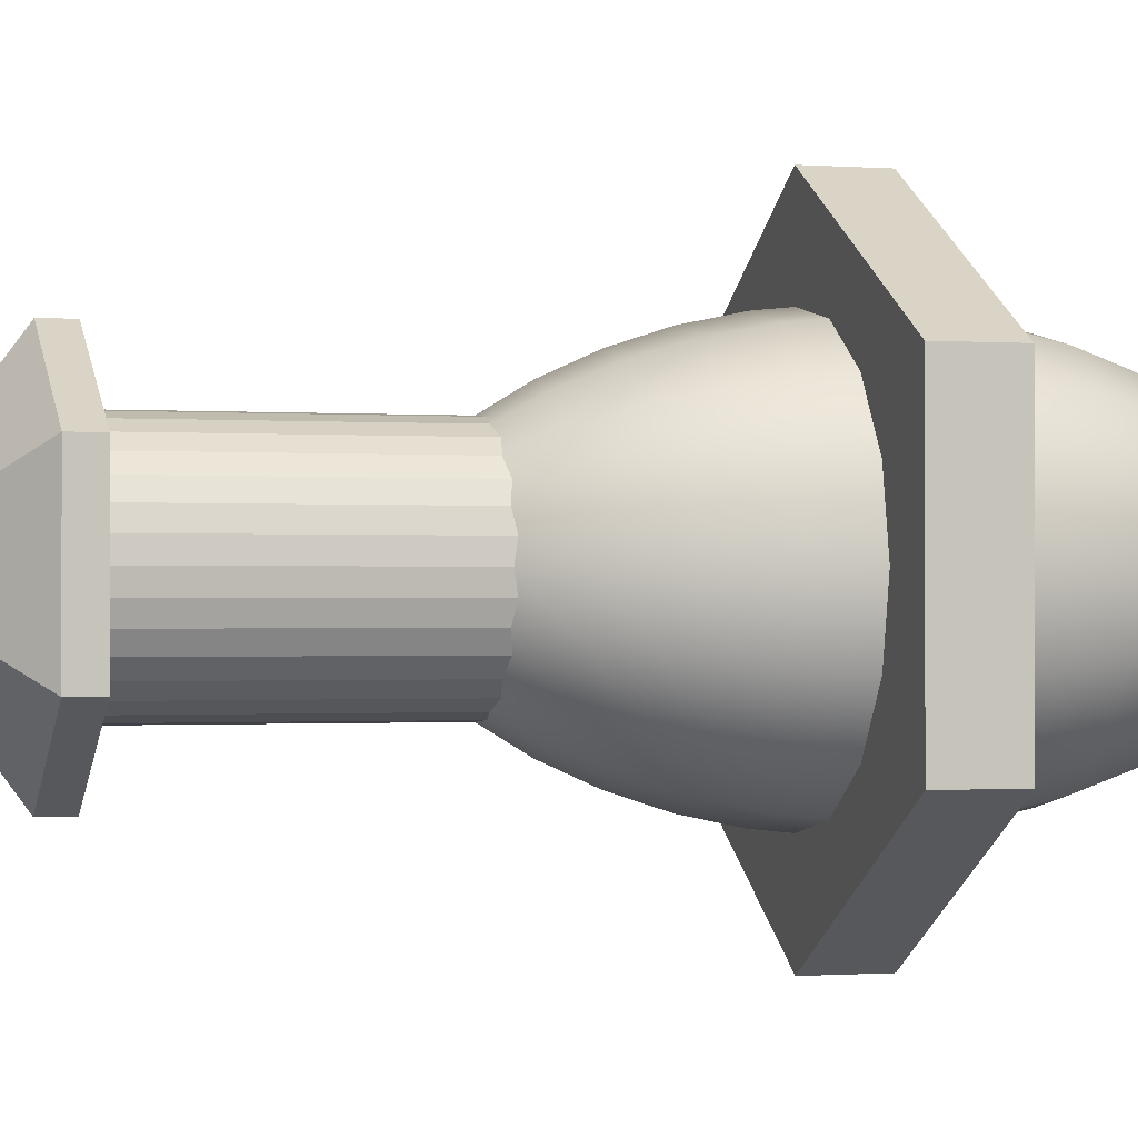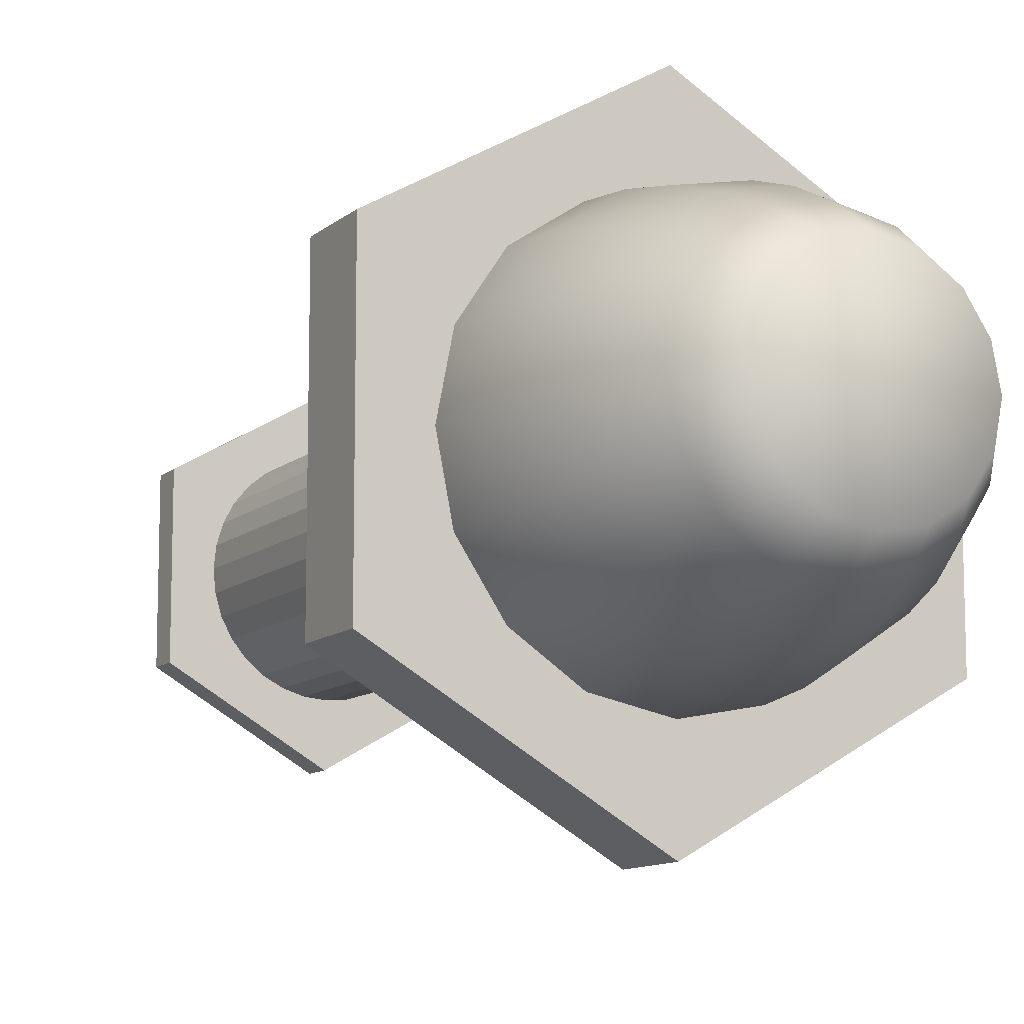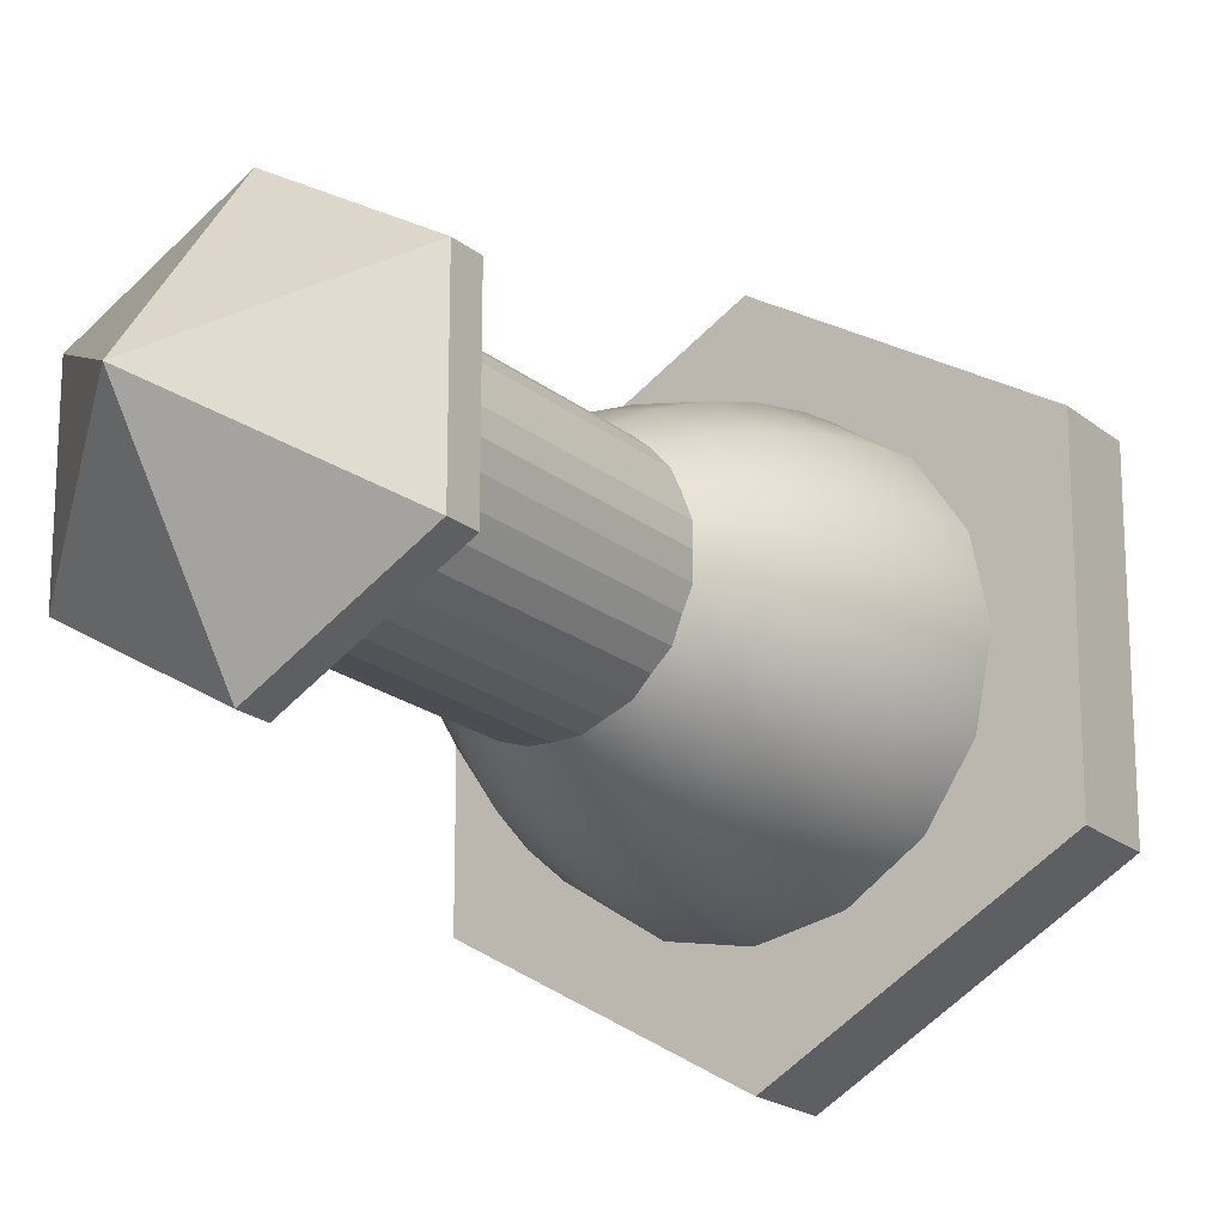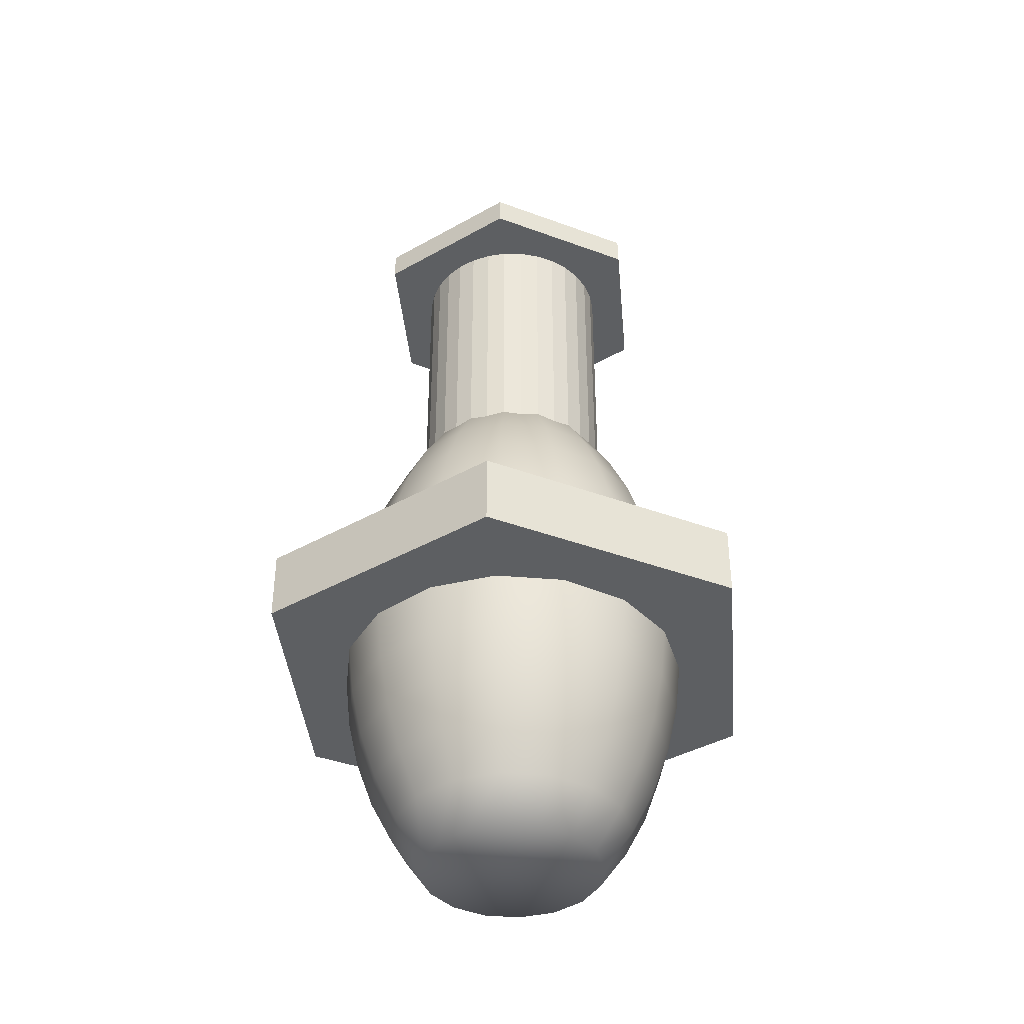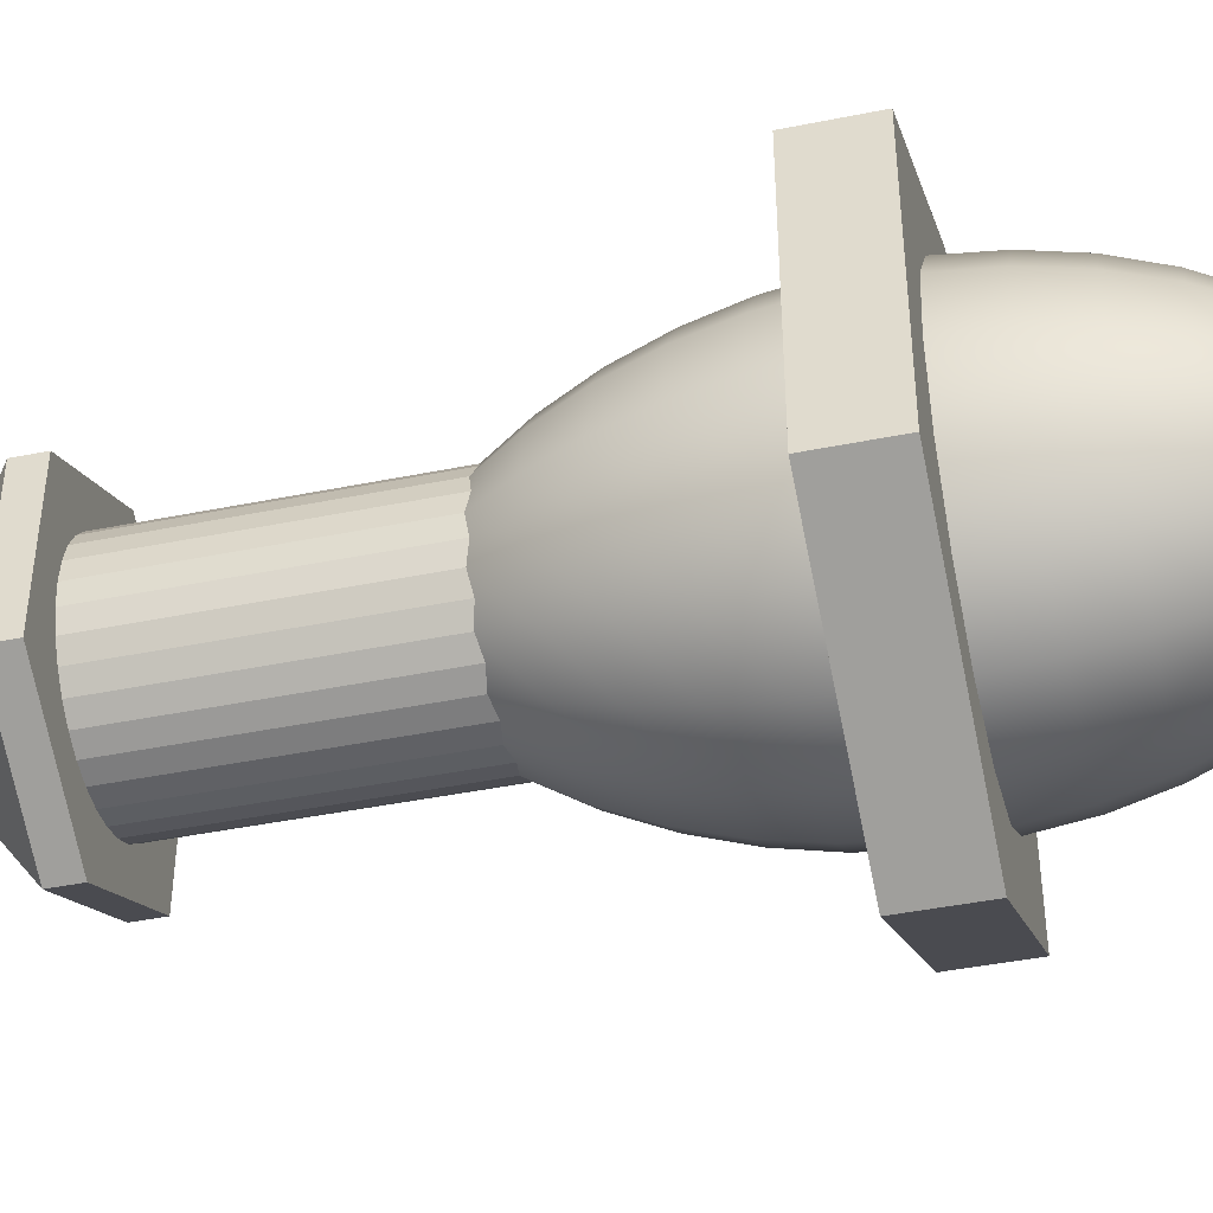
<metadata>
{"format":"obj","ext":"obj","renderer":"f3d","projection":"perspective","resolution":1024,"background":"white","views":[{"elev":-0.7,"azim":-105.7,"up":"+Z"},{"elev":-11.2,"azim":-28.2,"up":"+Z"},{"elev":-19.7,"azim":-145.7,"up":"+Z"},{"elev":-39.5,"azim":-174.8,"up":"+Y"},{"elev":-43.1,"azim":-76.5,"up":"+Z"}]}
</metadata>
<code>
o Circle.001
v 0 0.11 -0.022
v -0.01905 0.11 -0.011
v -0.01905 0.11 0.011
v 0 0.11 0.022
v 0.01905 0.11 0.011
v 0.01905 0.11 -0.011
v 0 0.114 -0.022
v -0.01905 0.114 -0.011
v -0.01905 0.114 0.011
v 0 0.114 0.022
v 0.01905 0.114 0.011
v 0.01905 0.114 -0.011
v 0 0.13 0
f 5 4 10 11
f 3 2 8 9
f 6 5 11 12
f 4 3 9 10
f 2 1 7 8
f 1 6 12 7
f 12 11 13
f 10 9 13
f 8 7 13
f 7 12 13
f 11 10 13
f 9 8 13
f 2 3 4 5 6 1
o Circle
v 0 0.033 -0.038
v -0.03291 0.033 -0.019
v -0.03291 0.033 0.019
v 0 0.033 0.038
v 0.03291 0.033 0.019
v 0.03291 0.033 -0.019
v 0 0.043 -0.038
v -0.03291 0.043 -0.019
v -0.03291 0.043 0.019
v 0 0.043 0.038
v 0.03291 0.043 0.019
v 0.03291 0.043 -0.019
f 15 14 19 18 17 16
f 21 22 23 24 25 20
f 17 18 24 23
f 15 16 22 21
f 18 19 25 24
f 16 17 23 22
f 14 15 21 20
f 19 14 20 25
o BezierCurve
v 0.013 0 0
v 0.01704 0.005729 -0
v 0.02023 0.01201 -0
v 0.02261 0.01872 -0
v 0.02418 0.02576 -0
v 0.02496 0.03301 -0
v 0.02495 0.04035 -0
v 0.02417 0.04768 -0
v 0.02264 0.05486 -0
v 0.02037 0.0618 0
v 0.01737 0.06838 0
v 0.01365 0.07449 0
v 0.009238 0.08 0
v 0.01201 0 -0.004975
v 0.01574 0.005729 -0.006519
v 0.01869 0.01201 -0.007744
v 0.02089 0.01872 -0.008653
v 0.02234 0.02576 -0.009254
v 0.02306 0.03301 -0.00955
v 0.02305 0.04035 -0.009547
v 0.02233 0.04768 -0.00925
v 0.02092 0.05486 -0.008665
v 0.01882 0.0618 -0.007795
v 0.01605 0.06838 -0.006647
v 0.01261 0.07449 -0.005225
v 0.008534 0.08 -0.003535
v 0.009192 0 -0.009192
v 0.01205 0.005729 -0.01205
v 0.01431 0.01201 -0.01431
v 0.01599 0.01872 -0.01599
v 0.0171 0.02576 -0.0171
v 0.01765 0.03301 -0.01765
v 0.01764 0.04035 -0.01764
v 0.01709 0.04768 -0.01709
v 0.01601 0.05486 -0.01601
v 0.0144 0.0618 -0.0144
v 0.01228 0.06838 -0.01228
v 0.009655 0.07449 -0.009655
v 0.006532 0.08 -0.006532
v 0.004975 0 -0.01201
v 0.006519 0.005729 -0.01574
v 0.007744 0.01201 -0.01869
v 0.008653 0.01872 -0.02089
v 0.009254 0.02576 -0.02234
v 0.00955 0.03301 -0.02306
v 0.009547 0.04035 -0.02305
v 0.00925 0.04768 -0.02233
v 0.008665 0.05486 -0.02092
v 0.007795 0.0618 -0.01882
v 0.006647 0.06838 -0.01605
v 0.005225 0.07449 -0.01261
v 0.003535 0.08 -0.008534
v -0 0 -0.013
v -0 0.005729 -0.01704
v -0 0.01201 -0.02023
v -0 0.01872 -0.02261
v -0 0.02576 -0.02418
v -0 0.03301 -0.02496
v -0 0.04035 -0.02495
v -0 0.04768 -0.02417
v -0 0.05486 -0.02264
v -0 0.0618 -0.02037
v -0 0.06838 -0.01737
v -0 0.07449 -0.01365
v -0 0.08 -0.009238
v -0.004975 0 -0.01201
v -0.006519 0.005729 -0.01574
v -0.007744 0.01201 -0.01869
v -0.008653 0.01872 -0.02089
v -0.009254 0.02576 -0.02234
v -0.00955 0.03301 -0.02306
v -0.009547 0.04035 -0.02305
v -0.00925 0.04768 -0.02233
v -0.008665 0.05486 -0.02092
v -0.007795 0.0618 -0.01882
v -0.006647 0.06838 -0.01605
v -0.005225 0.07449 -0.01261
v -0.003535 0.08 -0.008534
v -0.009192 0 -0.009192
v -0.01205 0.005729 -0.01205
v -0.01431 0.01201 -0.01431
v -0.01599 0.01872 -0.01599
v -0.0171 0.02576 -0.0171
v -0.01765 0.03301 -0.01765
v -0.01764 0.04035 -0.01764
v -0.01709 0.04768 -0.01709
v -0.01601 0.05486 -0.01601
v -0.0144 0.0618 -0.0144
v -0.01228 0.06838 -0.01228
v -0.009655 0.07449 -0.009655
v -0.006532 0.08 -0.006532
v -0.01201 0 -0.004975
v -0.01574 0.005729 -0.006519
v -0.01869 0.01201 -0.007744
v -0.02089 0.01872 -0.008653
v -0.02234 0.02576 -0.009254
v -0.02306 0.03301 -0.00955
v -0.02305 0.04035 -0.009547
v -0.02233 0.04768 -0.00925
v -0.02092 0.05486 -0.008665
v -0.01882 0.0618 -0.007795
v -0.01605 0.06838 -0.006647
v -0.01261 0.07449 -0.005225
v -0.008534 0.08 -0.003535
v -0.013 0 0
v -0.01704 0.005729 0
v -0.02023 0.01201 0
v -0.02261 0.01872 0
v -0.02418 0.02576 0
v -0.02496 0.03301 0
v -0.02495 0.04035 0
v -0.02417 0.04768 0
v -0.02264 0.05486 0
v -0.02037 0.0618 0
v -0.01737 0.06838 0
v -0.01365 0.07449 0
v -0.009238 0.08 0
v -0.01201 0 0.004975
v -0.01574 0.005729 0.006519
v -0.01869 0.01201 0.007744
v -0.02089 0.01872 0.008653
v -0.02234 0.02576 0.009254
v -0.02306 0.03301 0.00955
v -0.02305 0.04035 0.009547
v -0.02233 0.04768 0.00925
v -0.02092 0.05486 0.008665
v -0.01882 0.0618 0.007795
v -0.01605 0.06838 0.006647
v -0.01261 0.07449 0.005225
v -0.008534 0.08 0.003535
v -0.009192 0 0.009192
v -0.01205 0.005729 0.01205
v -0.01431 0.01201 0.01431
v -0.01599 0.01872 0.01599
v -0.0171 0.02576 0.0171
v -0.01765 0.03301 0.01765
v -0.01764 0.04035 0.01764
v -0.01709 0.04768 0.01709
v -0.01601 0.05486 0.01601
v -0.0144 0.0618 0.0144
v -0.01228 0.06838 0.01228
v -0.009655 0.07449 0.009655
v -0.006532 0.08 0.006532
v -0.004975 0 0.01201
v -0.006519 0.005729 0.01574
v -0.007744 0.01201 0.01869
v -0.008653 0.01872 0.02089
v -0.009254 0.02576 0.02234
v -0.00955 0.03301 0.02306
v -0.009547 0.04035 0.02305
v -0.00925 0.04768 0.02233
v -0.008665 0.05486 0.02092
v -0.007795 0.0618 0.01882
v -0.006647 0.06838 0.01605
v -0.005225 0.07449 0.01261
v -0.003535 0.08 0.008534
v 0 0 0.013
v 0 0.005729 0.01704
v 0 0.01201 0.02023
v 0 0.01872 0.02261
v 0 0.02576 0.02418
v 0 0.03301 0.02496
v 0 0.04035 0.02495
v 0 0.04768 0.02417
v 0 0.05486 0.02264
v 0 0.0618 0.02037
v 0 0.06838 0.01737
v 0 0.07449 0.01365
v 0 0.08 0.009238
v 0.004975 0 0.01201
v 0.006519 0.005729 0.01574
v 0.007744 0.01201 0.01869
v 0.008653 0.01872 0.02089
v 0.009254 0.02576 0.02234
v 0.00955 0.03301 0.02306
v 0.009547 0.04035 0.02305
v 0.00925 0.04768 0.02233
v 0.008665 0.05486 0.02092
v 0.007795 0.0618 0.01882
v 0.006647 0.06838 0.01605
v 0.005225 0.07449 0.01261
v 0.003535 0.08 0.008534
v 0.009192 0 0.009192
v 0.01205 0.005729 0.01205
v 0.01431 0.01201 0.01431
v 0.01599 0.01872 0.01599
v 0.0171 0.02576 0.0171
v 0.01765 0.03301 0.01765
v 0.01764 0.04035 0.01764
v 0.01709 0.04768 0.01709
v 0.01601 0.05486 0.01601
v 0.0144 0.0618 0.0144
v 0.01228 0.06838 0.01228
v 0.009655 0.07449 0.009655
v 0.006532 0.08 0.006532
v 0.01201 0 0.004975
v 0.01574 0.005729 0.006519
v 0.01869 0.01201 0.007744
v 0.02089 0.01872 0.008653
v 0.02234 0.02576 0.009254
v 0.02306 0.03301 0.00955
v 0.02305 0.04035 0.009547
v 0.02233 0.04768 0.00925
v 0.02092 0.05486 0.008665
v 0.01882 0.0618 0.007795
v 0.01605 0.06838 0.006647
v 0.01261 0.07449 0.005225
v 0.008534 0.08 0.003535
f 26 27 40 39
f 39 40 53 52
f 52 53 66 65
f 65 66 79 78
f 78 79 92 91
f 91 92 105 104
f 104 105 118 117
f 117 118 131 130
f 130 131 144 143
f 143 144 157 156
f 156 157 170 169
f 169 170 183 182
f 182 183 196 195
f 195 196 209 208
f 208 209 222 221
f 221 222 27 26
f 27 28 41 40
f 40 41 54 53
f 53 54 67 66
f 66 67 80 79
f 79 80 93 92
f 92 93 106 105
f 105 106 119 118
f 118 119 132 131
f 131 132 145 144
f 144 145 158 157
f 157 158 171 170
f 170 171 184 183
f 183 184 197 196
f 196 197 210 209
f 209 210 223 222
f 222 223 28 27
f 28 29 42 41
f 41 42 55 54
f 54 55 68 67
f 67 68 81 80
f 80 81 94 93
f 93 94 107 106
f 106 107 120 119
f 119 120 133 132
f 132 133 146 145
f 145 146 159 158
f 158 159 172 171
f 171 172 185 184
f 184 185 198 197
f 197 198 211 210
f 210 211 224 223
f 223 224 29 28
f 29 30 43 42
f 42 43 56 55
f 55 56 69 68
f 68 69 82 81
f 81 82 95 94
f 94 95 108 107
f 107 108 121 120
f 120 121 134 133
f 133 134 147 146
f 146 147 160 159
f 159 160 173 172
f 172 173 186 185
f 185 186 199 198
f 198 199 212 211
f 211 212 225 224
f 224 225 30 29
f 30 31 44 43
f 43 44 57 56
f 56 57 70 69
f 69 70 83 82
f 82 83 96 95
f 95 96 109 108
f 108 109 122 121
f 121 122 135 134
f 134 135 148 147
f 147 148 161 160
f 160 161 174 173
f 173 174 187 186
f 186 187 200 199
f 199 200 213 212
f 212 213 226 225
f 225 226 31 30
f 31 32 45 44
f 44 45 58 57
f 57 58 71 70
f 70 71 84 83
f 83 84 97 96
f 96 97 110 109
f 109 110 123 122
f 122 123 136 135
f 135 136 149 148
f 148 149 162 161
f 161 162 175 174
f 174 175 188 187
f 187 188 201 200
f 200 201 214 213
f 213 214 227 226
f 226 227 32 31
f 32 33 46 45
f 45 46 59 58
f 58 59 72 71
f 71 72 85 84
f 84 85 98 97
f 97 98 111 110
f 110 111 124 123
f 123 124 137 136
f 136 137 150 149
f 149 150 163 162
f 162 163 176 175
f 175 176 189 188
f 188 189 202 201
f 201 202 215 214
f 214 215 228 227
f 227 228 33 32
f 33 34 47 46
f 46 47 60 59
f 59 60 73 72
f 72 73 86 85
f 85 86 99 98
f 98 99 112 111
f 111 112 125 124
f 124 125 138 137
f 137 138 151 150
f 150 151 164 163
f 163 164 177 176
f 176 177 190 189
f 189 190 203 202
f 202 203 216 215
f 215 216 229 228
f 228 229 34 33
f 34 35 48 47
f 47 48 61 60
f 60 61 74 73
f 73 74 87 86
f 86 87 100 99
f 99 100 113 112
f 112 113 126 125
f 125 126 139 138
f 138 139 152 151
f 151 152 165 164
f 164 165 178 177
f 177 178 191 190
f 190 191 204 203
f 203 204 217 216
f 216 217 230 229
f 229 230 35 34
f 35 36 49 48
f 48 49 62 61
f 61 62 75 74
f 74 75 88 87
f 87 88 101 100
f 100 101 114 113
f 113 114 127 126
f 126 127 140 139
f 139 140 153 152
f 152 153 166 165
f 165 166 179 178
f 178 179 192 191
f 191 192 205 204
f 204 205 218 217
f 217 218 231 230
f 230 231 36 35
f 36 37 50 49
f 49 50 63 62
f 62 63 76 75
f 75 76 89 88
f 88 89 102 101
f 101 102 115 114
f 114 115 128 127
f 127 128 141 140
f 140 141 154 153
f 153 154 167 166
f 166 167 180 179
f 179 180 193 192
f 192 193 206 205
f 205 206 219 218
f 218 219 232 231
f 231 232 37 36
f 37 38 51 50
f 50 51 64 63
f 63 64 77 76
f 76 77 90 89
f 89 90 103 102
f 102 103 116 115
f 115 116 129 128
f 128 129 142 141
f 141 142 155 154
f 154 155 168 167
f 167 168 181 180
f 180 181 194 193
f 193 194 207 206
f 206 207 220 219
f 219 220 233 232
f 232 233 38 37
f 39 52 65 78 91 104 117 130 143 156 169 182 195 208 221 26
f 51 38 233 220 207 194 181 168 155 142 129 116 103 90 77 64
o Circle.002
v 0 0.06 -0.014
v -0.002731 0.06 -0.01373
v -0.005358 0.06 -0.01293
v -0.007778 0.06 -0.01164
v -0.009899 0.06 -0.009899
v -0.01164 0.06 -0.007778
v -0.01293 0.06 -0.005358
v -0.01373 0.06 -0.002731
v -0.014 0.06 -0
v -0.01373 0.06 0.002731
v -0.01293 0.06 0.005358
v -0.01164 0.06 0.007778
v -0.009899 0.06 0.009899
v -0.007778 0.06 0.01164
v -0.005358 0.06 0.01293
v -0.002731 0.06 0.01373
v 0 0.06 0.014
v 0.002731 0.06 0.01373
v 0.005358 0.06 0.01293
v 0.007778 0.06 0.01164
v 0.0099 0.06 0.009899
v 0.01164 0.06 0.007778
v 0.01293 0.06 0.005358
v 0.01373 0.06 0.002731
v 0.014 0.06 -0
v 0.01373 0.06 -0.002731
v 0.01293 0.06 -0.005358
v 0.01164 0.06 -0.007778
v 0.009899 0.06 -0.0099
v 0.007778 0.06 -0.01164
v 0.005358 0.06 -0.01293
v 0.002731 0.06 -0.01373
v 0 0.1121 -0.014
v -0.002731 0.1121 -0.01373
v -0.005358 0.1121 -0.01293
v -0.007778 0.1121 -0.01164
v -0.009899 0.1121 -0.009899
v -0.01164 0.1121 -0.007778
v -0.01293 0.1121 -0.005358
v -0.01373 0.1121 -0.002731
v -0.014 0.1121 -0
v -0.01373 0.1121 0.002731
v -0.01293 0.1121 0.005358
v -0.01164 0.1121 0.007778
v -0.009899 0.1121 0.009899
v -0.007778 0.1121 0.01164
v -0.005358 0.1121 0.01293
v -0.002731 0.1121 0.01373
v 0 0.1121 0.014
v 0.002731 0.1121 0.01373
v 0.005358 0.1121 0.01293
v 0.007778 0.1121 0.01164
v 0.0099 0.1121 0.009899
v 0.01164 0.1121 0.007778
v 0.01293 0.1121 0.005358
v 0.01373 0.1121 0.002731
v 0.014 0.1121 -0
v 0.01373 0.1121 -0.002731
v 0.01293 0.1121 -0.005358
v 0.01164 0.1121 -0.007778
v 0.009899 0.1121 -0.0099
v 0.007778 0.1121 -0.01164
v 0.005358 0.1121 -0.01293
v 0.002731 0.1121 -0.01373
f 235 234 265 264 263 262 261 260 259 258 257 256 255 254 253 252 251 250 249 248 247 246 245 244 243 242 241 240 239 238 237 236
f 267 268 269 270 271 272 273 274 275 276 277 278 279 280 281 282 283 284 285 286 287 288 289 290 291 292 293 294 295 296 297 266
f 249 250 282 281
f 236 237 269 268
f 263 264 296 295
f 250 251 283 282
f 237 238 270 269
f 264 265 297 296
f 251 252 284 283
f 238 239 271 270
f 265 234 266 297
f 252 253 285 284
f 239 240 272 271
f 253 254 286 285
f 240 241 273 272
f 254 255 287 286
f 241 242 274 273
f 255 256 288 287
f 242 243 275 274
f 256 257 289 288
f 243 244 276 275
f 257 258 290 289
f 244 245 277 276
f 258 259 291 290
f 245 246 278 277
f 259 260 292 291
f 246 247 279 278
f 260 261 293 292
f 247 248 280 279
f 234 235 267 266
f 261 262 294 293
f 248 249 281 280
f 235 236 268 267
f 262 263 295 294

</code>
